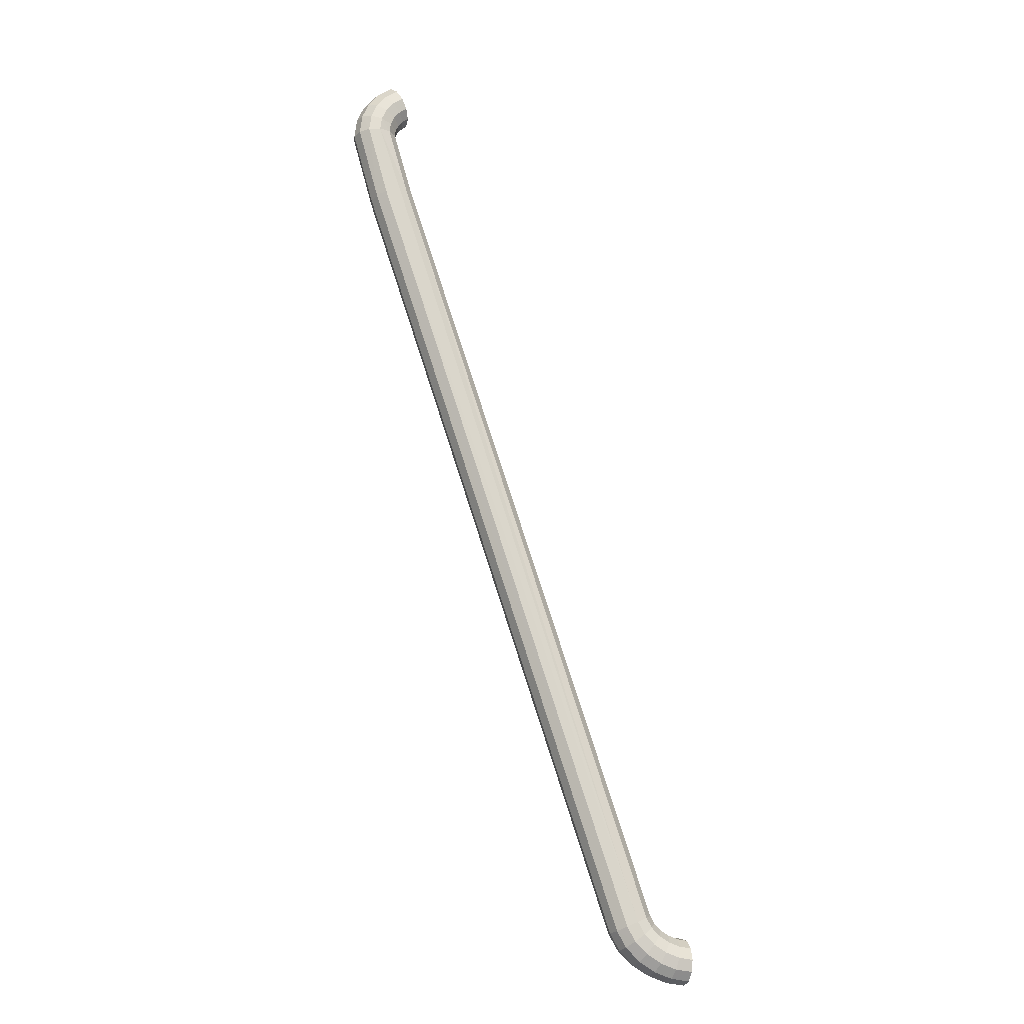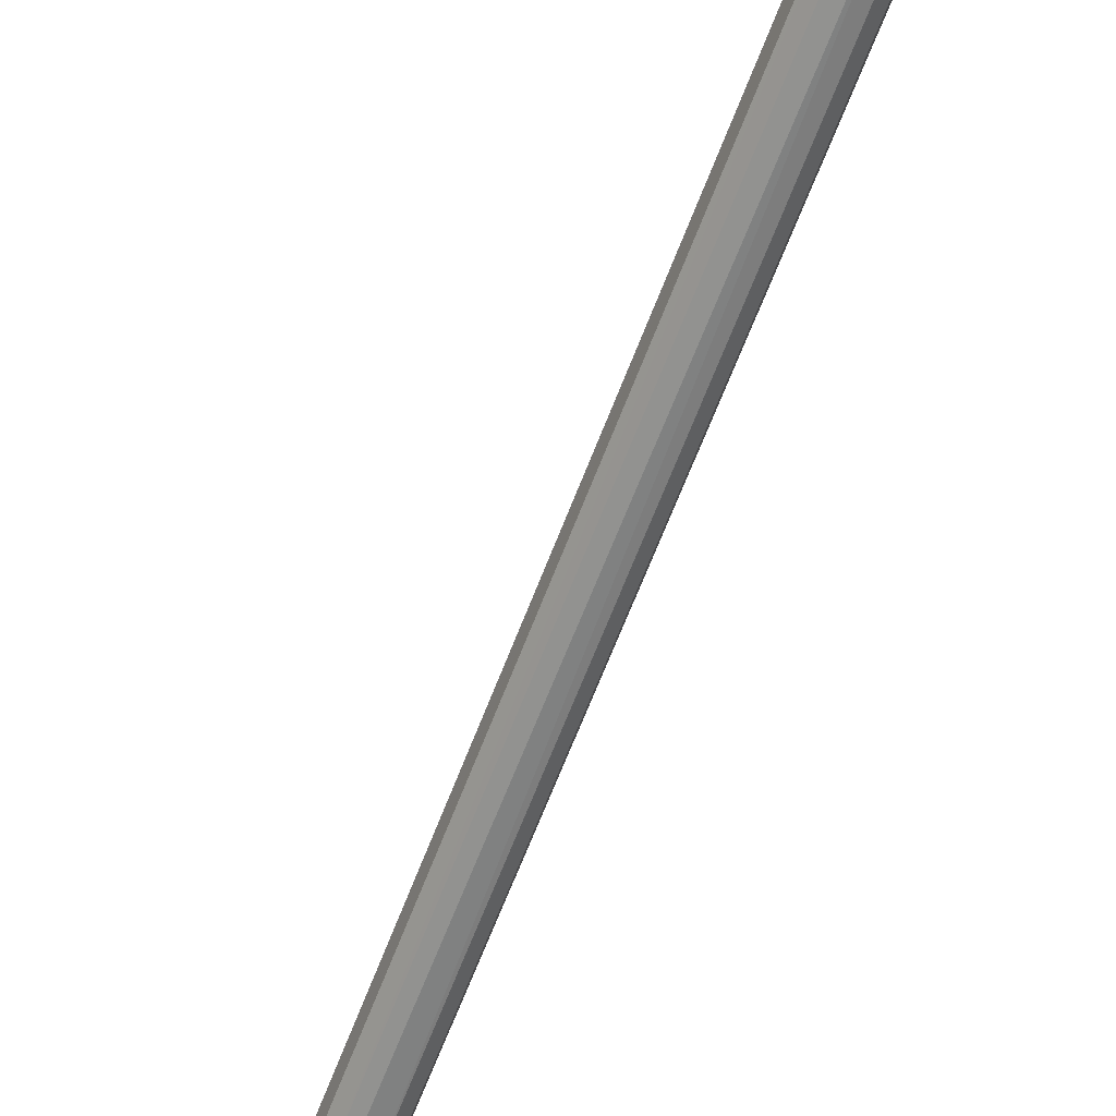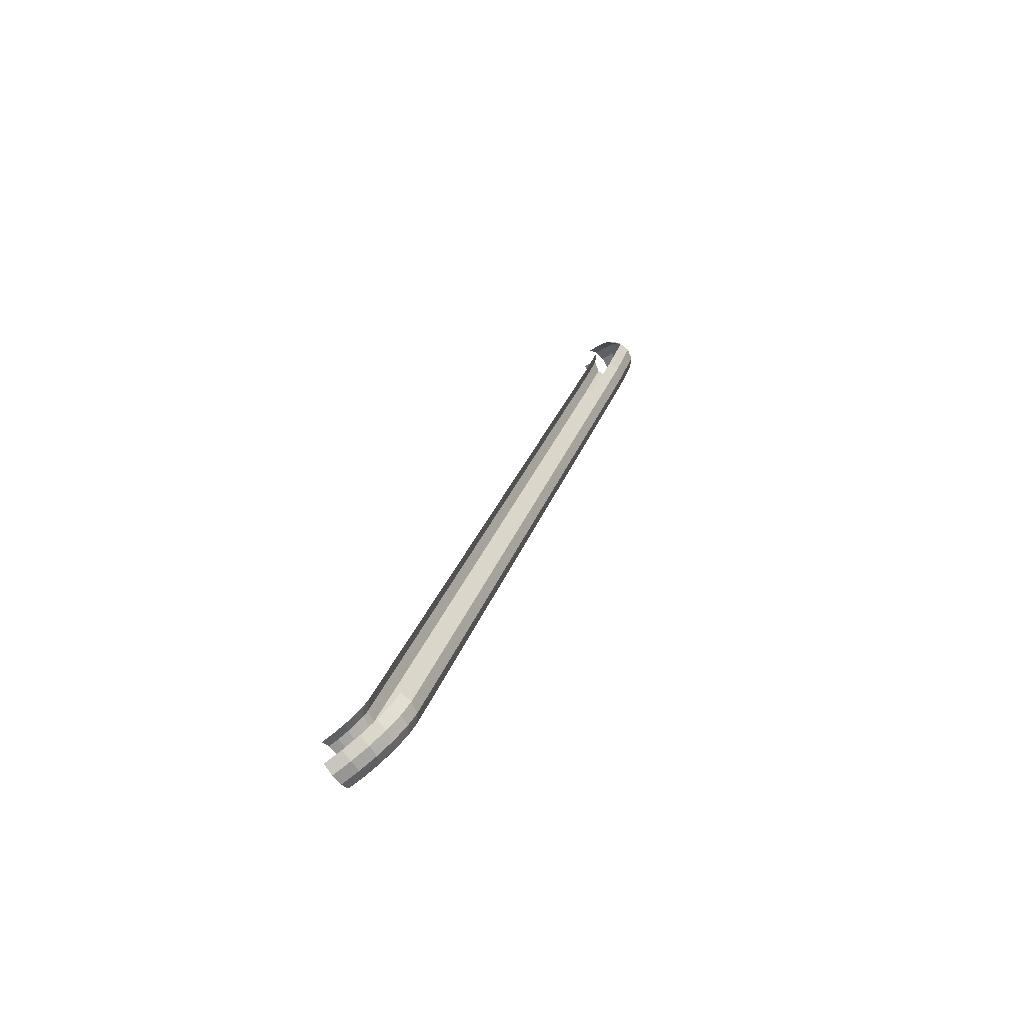
<metadata>
{"format":"obj","ext":"obj","renderer":"f3d","projection":"perspective","resolution":1024,"background":"white","views":[{"elev":-19.6,"azim":160.6,"up":"+Y"},{"elev":-64.2,"azim":-39.6,"up":"+Z"},{"elev":-76.7,"azim":36.8,"up":"+Y"}]}
</metadata>
<code>
o LM_F_FL5h_Lsling3
v 11.68 11.68 -34.17
v 8.334 14.26 -34.17
v 7.321 12.53 -36.18
v 10.26 10.26 -36.18
v 7.321 12.53 -36.18
v 5.937 10.16 -36.92
v 10.26 10.26 -36.18
v 11.68 11.68 -34.17
v 7.321 12.53 -36.18
v 11.68 11.68 -34.17
v 12.2 12.2 -31.43
v 8.334 14.26 -34.17
v 12.2 12.2 -31.43
v 8.704 14.9 -31.43
v 8.334 14.26 -34.17
v 8.318 8.318 -36.92
v 10.26 10.26 -36.18
v 5.937 10.16 -36.92
v 11.68 11.68 -34.17
v 10.26 10.26 -36.18
v 12.53 7.321 -36.18
v 8.318 8.318 -36.92
v 5.937 10.16 -36.92
v 4.553 7.789 -36.18
v 10.26 10.26 -36.18
v 8.318 8.318 -36.92
v 10.16 5.937 -36.92
v 12.53 7.321 -36.18
v 10.26 10.26 -36.18
v 10.16 5.937 -36.92
v 14.26 8.334 -34.17
v 11.68 11.68 -34.17
v 12.53 7.321 -36.18
v 12.2 12.2 -31.43
v 11.68 11.68 -34.17
v 14.26 8.334 -34.17
v 8.334 14.26 -28.69
v 8.704 14.9 -31.43
v 12.2 12.2 -31.43
v 6.378 6.378 -36.18
v 8.318 8.318 -36.92
v 4.553 7.789 -36.18
v 10.16 5.937 -36.92
v 8.318 8.318 -36.92
v 7.789 4.553 -36.18
v 14.9 8.705 -31.43
v 12.2 12.2 -31.43
v 14.26 8.334 -34.17
v 14.26 8.334 -34.17
v 12.53 7.321 -36.18
v 13.99 3.85 -36.18
v 8.318 8.318 -36.92
v 6.378 6.378 -36.18
v 7.789 4.553 -36.18
v 12.53 7.321 -36.18
v 10.16 5.937 -36.92
v 11.34 3.127 -36.92
v 11.68 11.68 -28.69
v 8.334 14.26 -28.69
v 12.2 12.2 -31.43
v 13.99 3.85 -36.18
v 12.53 7.321 -36.18
v 11.34 3.127 -36.92
v 6.378 6.378 -36.18
v 4.553 7.789 -36.18
v 3.54 6.055 -34.17
v 14.9 8.705 -31.43
v 14.26 8.334 -34.17
v 15.93 4.379 -34.17
v 15.93 4.379 -34.17
v 14.26 8.334 -34.17
v 13.99 3.85 -36.18
v 14.9 8.705 -31.43
v 14.26 8.334 -28.69
v 12.2 12.2 -31.43
v 14.26 8.334 -28.69
v 11.68 11.68 -28.69
v 12.2 12.2 -31.43
v 10.16 5.937 -36.92
v 7.789 4.553 -36.18
v 8.698 2.405 -36.18
v 11.34 3.127 -36.92
v 10.16 5.937 -36.92
v 8.698 2.405 -36.18
v 7.321 12.53 -26.68
v 8.334 14.26 -28.69
v 11.68 11.68 -28.69
v 7.789 4.553 -36.18
v 6.378 6.378 -36.18
v 6.055 3.54 -34.17
v 4.958 4.958 -34.17
v 6.378 6.378 -36.18
v 3.54 6.055 -34.17
v 13.99 3.85 -36.18
v 11.34 3.127 -36.92
v 11.76 0.0002209 -36.92
v 16.64 4.572 -31.43
v 14.9 8.705 -31.43
v 15.93 4.379 -34.17
v 6.378 6.378 -36.18
v 4.958 4.958 -34.17
v 6.055 3.54 -34.17
v 15.93 4.379 -34.17
v 13.99 3.85 -36.18
v 14.5 -0.2061 -36.18
v 10.26 10.26 -26.68
v 7.321 12.53 -26.68
v 11.68 11.68 -28.69
v 11.34 3.127 -36.92
v 8.698 2.405 -36.18
v 9.029 0.2065 -36.18
v 14.5 -0.2061 -36.18
v 13.99 3.85 -36.18
v 11.76 0.0002209 -36.92
v 8.698 2.405 -36.18
v 7.789 4.553 -36.18
v 6.76 1.875 -34.17
v 11.76 0.0002209 -36.92
v 11.34 3.127 -36.92
v 9.029 0.2065 -36.18
v 4.958 4.958 -34.17
v 3.54 6.055 -34.17
v 3.169 5.42 -31.43
v 7.789 4.553 -36.18
v 6.055 3.54 -34.17
v 6.76 1.875 -34.17
v 15.93 4.379 -28.69
v 14.26 8.334 -28.69
v 14.9 8.705 -31.43
v 14.26 8.334 -28.69
v 12.53 7.321 -26.68
v 11.68 11.68 -28.69
v 16.64 4.572 -31.43
v 15.93 4.379 -28.69
v 14.9 8.705 -31.43
v 16.64 4.572 -31.43
v 15.93 4.379 -34.17
v 16.5 -0.357 -34.17
v 12.53 7.321 -26.68
v 10.26 10.26 -26.68
v 11.68 11.68 -28.69
v 16.5 -0.357 -34.17
v 15.93 4.379 -34.17
v 14.5 -0.2061 -36.18
v 6.055 3.54 -34.17
v 4.958 4.958 -34.17
v 5.42 3.17 -31.43
v 4.438 4.439 -31.43
v 4.958 4.958 -34.17
v 3.169 5.42 -31.43
v 9.029 0.2065 -36.18
v 8.698 2.405 -36.18
v 7.026 0.3575 -34.17
v 8.698 2.405 -36.18
v 6.76 1.875 -34.17
v 7.026 0.3575 -34.17
v 4.958 4.958 -34.17
v 4.438 4.439 -31.43
v 5.42 3.17 -31.43
v 6.76 1.875 -34.17
v 6.055 3.54 -34.17
v 6.051 1.682 -31.43
v 17.24 -0.4123 -31.43
v 16.64 4.572 -31.43
v 16.5 -0.357 -34.17
v 6.055 3.54 -34.17
v 5.42 3.17 -31.43
v 6.051 1.682 -31.43
v 4.438 4.439 -31.43
v 3.169 5.42 -31.43
v 4.958 4.958 -28.69
v 13.99 3.85 -26.68
v 12.53 7.321 -26.68
v 14.26 8.334 -28.69
v 15.93 4.379 -28.69
v 13.99 3.85 -26.68
v 14.26 8.334 -28.69
v 3.169 5.42 -31.43
v 3.54 6.055 -28.69
v 4.958 4.958 -28.69
v 5.42 3.17 -31.43
v 4.438 4.439 -31.43
v 4.958 4.958 -28.69
v 7.026 0.3575 -34.17
v 6.76 1.875 -34.17
v 6.293 0.4128 -31.43
v 16.5 -0.357 -28.69
v 15.93 4.379 -28.69
v 16.64 4.572 -31.43
v 6.76 1.875 -34.17
v 6.051 1.682 -31.43
v 6.293 0.4128 -31.43
v 17.24 -0.4123 -31.43
v 16.5 -0.357 -28.69
v 16.64 4.572 -31.43
v 6.055 3.54 -28.69
v 5.42 3.17 -31.43
v 4.958 4.958 -28.69
v 6.051 1.682 -31.43
v 5.42 3.17 -31.43
v 6.055 3.54 -28.69
v 6.76 1.875 -28.69
v 6.051 1.682 -31.43
v 6.055 3.54 -28.69
v 6.293 0.4128 -31.43
v 6.051 1.682 -31.43
v 6.76 1.875 -28.69
v 11.76 0.0002209 -36.92
v 9.029 0.2065 -36.18
v 4.251 -15.94 -36.18
v 9.489 -17.58 -36.18
v 14.5 -0.2061 -36.18
v 11.76 0.0002209 -36.92
v 14.5 -0.2061 -26.68
v 13.99 3.85 -26.68
v 15.93 4.379 -28.69
v 16.5 -0.357 -28.69
v 14.5 -0.2061 -26.68
v 15.93 4.379 -28.69
v 4.251 -15.94 -36.18
v 9.029 0.2065 -36.18
v 7.026 0.3575 -34.17
v 7.026 0.3575 -28.69
v 6.293 0.4128 -31.43
v 6.76 1.875 -28.69
v 11.41 -18.17 -34.17
v 16.5 -0.357 -34.17
v 14.5 -0.2061 -36.18
v 2.333 -15.34 -34.17
v 7.026 0.3575 -34.17
v 6.293 0.4128 -31.43
v 12.11 -18.39 -31.43
v 17.24 -0.4123 -31.43
v 16.5 -0.357 -34.17
v 16.5 -0.357 -28.69
v 17.24 -0.4123 -31.43
v 12.11 -18.39 -31.43
v 9.489 -17.58 -36.18
v 11.41 -18.17 -34.17
v 14.5 -0.2061 -36.18
v 6.293 0.4128 -31.43
v 7.026 0.3575 -28.69
v 2.333 -15.34 -28.69
v 2.333 -15.34 -34.17
v 4.251 -15.94 -36.18
v 7.026 0.3575 -34.17
v 7.026 0.3575 -28.69
v 9.029 0.2065 -26.68
v 4.251 -15.94 -26.68
v 11.41 -18.17 -34.17
v 12.11 -18.39 -31.43
v 16.5 -0.357 -34.17
v 1.632 -15.13 -31.43
v 2.333 -15.34 -34.17
v 6.293 0.4128 -31.43
v 1.632 -15.13 -31.43
v 6.293 0.4128 -31.43
v 2.333 -15.34 -28.69
v 11.41 -18.17 -28.69
v 16.5 -0.357 -28.69
v 12.11 -18.39 -31.43
v 2.333 -15.34 -28.69
v 7.026 0.3575 -28.69
v 4.251 -15.94 -26.68
v 4.251 -15.94 -36.18
v -56.49 -201.5 -36.92
v 11.76 0.0002209 -36.92
v 9.489 -17.58 -36.18
v 11.76 0.0002209 -36.92
v -56.49 -201.5 -36.92
v 4.251 -15.94 -36.18
v 2.333 -15.34 -34.17
v -60.8 -199.5 -34.17
v 9.489 -17.58 -36.18
v -54 -202.6 -36.18
v 11.41 -18.17 -34.17
v 2.333 -15.34 -34.17
v 1.632 -15.13 -31.43
v -61.47 -199.2 -31.43
v 11.41 -18.17 -34.17
v -52.18 -203.5 -34.17
v 12.11 -18.39 -31.43
v -61.47 -199.2 -31.43
v 1.632 -15.13 -31.43
v 2.333 -15.34 -28.69
v -60.8 -199.5 -28.69
v 2.333 -15.34 -28.69
v 4.251 -15.94 -26.68
v -52.18 -203.5 -28.69
v 11.41 -18.17 -28.69
v 12.11 -18.39 -31.43
v 4.251 -15.94 -36.18
v -58.98 -200.3 -36.18
v -56.49 -201.5 -36.92
v -58.98 -200.3 -36.18
v 4.251 -15.94 -36.18
v -60.8 -199.5 -34.17
v -56.49 -201.5 -36.92
v -54 -202.6 -36.18
v 9.489 -17.58 -36.18
v -60.8 -199.5 -34.17
v 2.333 -15.34 -34.17
v -61.47 -199.2 -31.43
v -54 -202.6 -36.18
v -52.18 -203.5 -34.17
v 11.41 -18.17 -34.17
v -52.18 -203.5 -34.17
v -51.51 -203.8 -31.43
v 12.11 -18.39 -31.43
v -60.8 -199.5 -28.69
v -61.47 -199.2 -31.43
v 2.333 -15.34 -28.69
v -51.51 -203.8 -31.43
v -52.18 -203.5 -28.69
v 12.11 -18.39 -31.43
v -58.98 -200.3 -26.68
v -60.8 -199.5 -28.69
v 4.251 -15.94 -26.68
v -56.49 -201.5 -36.92
v -58.98 -200.3 -36.18
v -60.28 -202.6 -36.18
v -54 -202.6 -36.18
v -56.49 -201.5 -36.92
v -58.13 -204.3 -36.92
v -58.98 -200.3 -36.18
v -60.8 -199.5 -34.17
v -61.86 -201.4 -34.17
v -58.13 -204.3 -36.92
v -56.49 -201.5 -36.92
v -60.28 -202.6 -36.18
v -60.28 -202.6 -36.18
v -58.98 -200.3 -36.18
v -61.86 -201.4 -34.17
v -55.98 -206 -36.18
v -54 -202.6 -36.18
v -58.13 -204.3 -36.92
v -52.18 -203.5 -34.17
v -54 -202.6 -36.18
v -55.98 -206 -36.18
v -61.86 -201.4 -34.17
v -60.8 -199.5 -34.17
v -62.44 -200.9 -31.43
v -62.22 -204.4 -36.18
v -60.28 -202.6 -36.18
v -61.86 -201.4 -34.17
v -60.8 -199.5 -34.17
v -61.47 -199.2 -31.43
v -62.44 -200.9 -31.43
v -60.57 -206.6 -36.92
v -58.13 -204.3 -36.92
v -60.28 -202.6 -36.18
v -62.22 -204.4 -36.18
v -60.57 -206.6 -36.92
v -60.28 -202.6 -36.18
v -63.42 -202.8 -34.17
v -62.22 -204.4 -36.18
v -61.86 -201.4 -34.17
v -63.42 -202.8 -34.17
v -61.86 -201.4 -34.17
v -62.44 -200.9 -31.43
v -62.44 -200.9 -31.43
v -61.47 -199.2 -31.43
v -60.8 -199.5 -28.69
v -64.7 -205.9 -36.18
v -62.22 -204.4 -36.18
v -63.42 -202.8 -34.17
v -58.93 -208.8 -36.18
v -55.98 -206 -36.18
v -58.13 -204.3 -36.92
v -54.41 -207.3 -34.17
v -52.18 -203.5 -34.17
v -55.98 -206 -36.18
v -60.57 -206.6 -36.92
v -58.93 -208.8 -36.18
v -58.13 -204.3 -36.92
v -63.86 -202.2 -31.43
v -63.42 -202.8 -34.17
v -62.44 -200.9 -31.43
v -51.51 -203.8 -31.43
v -52.18 -203.5 -34.17
v -54.41 -207.3 -34.17
v -65.52 -204 -34.17
v -64.7 -205.9 -36.18
v -63.42 -202.8 -34.17
v -63.58 -208.4 -36.92
v -60.57 -206.6 -36.92
v -62.22 -204.4 -36.18
v -65.52 -204 -34.17
v -63.42 -202.8 -34.17
v -63.86 -202.2 -31.43
v -64.7 -205.9 -36.18
v -63.58 -208.4 -36.92
v -62.22 -204.4 -36.18
v -61.86 -201.4 -28.69
v -62.44 -200.9 -31.43
v -60.8 -199.5 -28.69
v -64.7 -205.9 -36.18
v -65.52 -204 -34.17
v -67.89 -204.8 -34.17
v -67.47 -206.8 -36.18
v -64.7 -205.9 -36.18
v -67.89 -204.8 -34.17
v -63.58 -208.4 -36.92
v -64.7 -205.9 -36.18
v -67.47 -206.8 -36.18
v -65.82 -203.4 -31.43
v -65.52 -204 -34.17
v -63.86 -202.2 -31.43
v -63.86 -202.2 -31.43
v -62.44 -200.9 -31.43
v -63.42 -202.8 -28.69
v -61.86 -201.4 -28.69
v -60.8 -199.5 -28.69
v -58.98 -200.3 -26.68
v -67.47 -206.8 -36.18
v -67.89 -204.8 -34.17
v -70.23 -205.1 -34.17
v -62.44 -200.9 -31.43
v -61.86 -201.4 -28.69
v -63.42 -202.8 -28.69
v -67.89 -204.8 -34.17
v -65.52 -204 -34.17
v -68.04 -204.1 -31.43
v -57.72 -210.4 -34.17
v -54.41 -207.3 -34.17
v -55.98 -206 -36.18
v -63.58 -208.4 -36.92
v -62.46 -210.9 -36.18
v -60.57 -206.6 -36.92
v -58.93 -208.8 -36.18
v -57.72 -210.4 -34.17
v -55.98 -206 -36.18
v -53.83 -207.7 -31.43
v -51.51 -203.8 -31.43
v -54.41 -207.3 -34.17
v -62.46 -210.9 -36.18
v -58.93 -208.8 -36.18
v -60.57 -206.6 -36.92
v -65.52 -204 -34.17
v -65.82 -203.4 -31.43
v -68.04 -204.1 -31.43
v -70.27 -207.1 -36.18
v -67.47 -206.8 -36.18
v -70.23 -205.1 -34.17
v -66.91 -209.5 -36.92
v -63.58 -208.4 -36.92
v -67.47 -206.8 -36.18
v -66.91 -209.5 -36.92
v -67.47 -206.8 -36.18
v -70.27 -207.1 -36.18
v -70.23 -205.1 -34.17
v -67.89 -204.8 -34.17
v -70.21 -204.3 -31.43
v -65.82 -203.4 -31.43
v -63.86 -202.2 -31.43
v -65.52 -204 -28.69
v -67.89 -204.8 -34.17
v -68.04 -204.1 -31.43
v -70.21 -204.3 -31.43
v -54.41 -207.3 -28.69
v -52.18 -203.5 -28.69
v -51.51 -203.8 -31.43
v -60.28 -202.6 -26.68
v -61.86 -201.4 -28.69
v -58.98 -200.3 -26.68
v -62.46 -210.9 -36.18
v -63.58 -208.4 -36.92
v -66.91 -209.5 -36.92
v -70.32 -209.8 -36.92
v -66.91 -209.5 -36.92
v -70.27 -207.1 -36.18
v -63.86 -202.2 -31.43
v -63.42 -202.8 -28.69
v -65.52 -204 -28.69
v -53.83 -207.7 -31.43
v -54.41 -207.3 -28.69
v -51.51 -203.8 -31.43
v -68.04 -204.1 -31.43
v -65.82 -203.4 -31.43
v -65.52 -204 -28.69
v -63.42 -202.8 -28.69
v -61.86 -201.4 -28.69
v -62.22 -204.4 -26.68
v -57.28 -211 -31.43
v -53.83 -207.7 -31.43
v -54.41 -207.3 -34.17
v -70.21 -204.3 -31.43
v -68.04 -204.1 -31.43
v -67.89 -204.8 -28.69
v -61.86 -201.4 -28.69
v -60.28 -202.6 -26.68
v -62.22 -204.4 -26.68
v -66.34 -212.1 -36.18
v -66.91 -209.5 -36.92
v -70.32 -209.8 -36.92
v -66.34 -212.1 -36.18
v -62.46 -210.9 -36.18
v -66.91 -209.5 -36.92
v -62.46 -210.9 -36.18
v -61.63 -212.7 -34.17
v -58.93 -208.8 -36.18
v -57.72 -210.4 -34.17
v -57.28 -211 -31.43
v -54.41 -207.3 -34.17
v -61.63 -212.7 -34.17
v -57.72 -210.4 -34.17
v -58.93 -208.8 -36.18
v -67.89 -204.8 -28.69
v -68.04 -204.1 -31.43
v -65.52 -204 -28.69
v -70.23 -205.1 -28.69
v -70.21 -204.3 -31.43
v -67.89 -204.8 -28.69
v -65.52 -204 -28.69
v -63.42 -202.8 -28.69
v -64.7 -205.9 -26.68
v -70.38 -212.6 -36.18
v -66.34 -212.1 -36.18
v -70.32 -209.8 -36.92
v -54.41 -207.3 -28.69
v -53.83 -207.7 -31.43
v -57.28 -211 -31.43
v -61.63 -212.7 -34.17
v -62.46 -210.9 -36.18
v -66.34 -212.1 -36.18
v -63.42 -202.8 -28.69
v -62.22 -204.4 -26.68
v -64.7 -205.9 -26.68
v -67.89 -204.8 -28.69
v -65.52 -204 -28.69
v -64.7 -205.9 -26.68
v -70.23 -205.1 -28.69
v -67.89 -204.8 -28.69
v -67.47 -206.8 -26.68
v -65.92 -214.1 -34.17
v -66.34 -212.1 -36.18
v -70.38 -212.6 -36.18
v -61.63 -212.7 -34.17
v -61.33 -213.4 -31.43
v -57.72 -210.4 -34.17
v -61.33 -213.4 -31.43
v -57.28 -211 -31.43
v -57.72 -210.4 -34.17
v -65.92 -214.1 -34.17
v -61.63 -212.7 -34.17
v -66.34 -212.1 -36.18
v -57.72 -210.4 -28.69
v -54.41 -207.3 -28.69
v -57.28 -211 -31.43
v -67.47 -206.8 -26.68
v -67.89 -204.8 -28.69
v -64.7 -205.9 -26.68
v -70.27 -207.1 -26.68
v -70.23 -205.1 -28.69
v -67.47 -206.8 -26.68
v -70.42 -214.6 -34.17
v -65.92 -214.1 -34.17
v -70.38 -212.6 -36.18
v -61.33 -213.4 -31.43
v -61.63 -212.7 -34.17
v -65.92 -214.1 -34.17
v -57.72 -210.4 -28.69
v -57.28 -211 -31.43
v -61.33 -213.4 -31.43
v -61.63 -212.7 -28.69
v -57.72 -210.4 -28.69
v -61.33 -213.4 -31.43
v -65.77 -214.8 -31.43
v -61.33 -213.4 -31.43
v -65.92 -214.1 -34.17
v -65.77 -214.8 -31.43
v -65.92 -214.1 -34.17
v -70.42 -214.6 -34.17
v -65.92 -214.1 -28.69
v -61.63 -212.7 -28.69
v -61.33 -213.4 -31.43
v -70.44 -215.3 -31.43
v -65.77 -214.8 -31.43
v -70.42 -214.6 -34.17
v -65.77 -214.8 -31.43
v -65.92 -214.1 -28.69
v -61.33 -213.4 -31.43
v -70.44 -215.3 -31.43
v -70.42 -214.6 -28.69
v -65.77 -214.8 -31.43
v -70.42 -214.6 -28.69
v -65.92 -214.1 -28.69
v -65.77 -214.8 -31.43
f 3 2 1
f 6 5 4
f 9 8 7
f 12 11 10
f 15 14 13
f 18 17 16
f 21 20 19
f 24 23 22
f 27 26 25
f 30 29 28
f 33 32 31
f 36 35 34
f 39 38 37
f 42 41 40
f 45 44 43
f 48 47 46
f 51 50 49
f 54 53 52
f 57 56 55
f 60 59 58
f 63 62 61
f 66 65 64
f 69 68 67
f 72 71 70
f 75 74 73
f 78 77 76
f 81 80 79
f 84 83 82
f 87 86 85
f 90 89 88
f 93 92 91
f 96 95 94
f 99 98 97
f 102 101 100
f 105 104 103
f 108 107 106
f 111 110 109
f 114 113 112
f 117 116 115
f 120 119 118
f 123 122 121
f 126 125 124
f 129 128 127
f 132 131 130
f 135 134 133
f 138 137 136
f 141 140 139
f 144 143 142
f 147 146 145
f 150 149 148
f 153 152 151
f 156 155 154
f 159 158 157
f 162 161 160
f 165 164 163
f 168 167 166
f 171 170 169
f 174 173 172
f 177 176 175
f 180 179 178
f 183 182 181
f 186 185 184
f 189 188 187
f 192 191 190
f 195 194 193
f 198 197 196
f 201 200 199
f 204 203 202
f 207 206 205
f 210 209 208
f 213 212 211
f 216 215 214
f 219 218 217
f 222 221 220
f 225 224 223
f 228 227 226
f 231 230 229
f 234 233 232
f 237 236 235
f 240 239 238
f 243 242 241
f 246 245 244
f 249 248 247
f 252 251 250
f 255 254 253
f 258 257 256
f 261 260 259
f 264 263 262
f 267 266 265
f 270 269 268
f 273 272 271
f 276 275 274
f 279 278 277
f 282 281 280
f 285 284 283
f 288 287 286
f 291 290 289
f 294 293 292
f 297 296 295
f 300 299 298
f 303 302 301
f 306 305 304
f 309 308 307
f 312 311 310
f 315 314 313
f 318 317 316
f 321 320 319
f 324 323 322
f 327 326 325
f 330 329 328
f 333 332 331
f 336 335 334
f 339 338 337
f 342 341 340
f 345 344 343
f 348 347 346
f 351 350 349
f 354 353 352
f 357 356 355
f 360 359 358
f 363 362 361
f 366 365 364
f 369 368 367
f 372 371 370
f 375 374 373
f 378 377 376
f 381 380 379
f 384 383 382
f 387 386 385
f 390 389 388
f 393 392 391
f 396 395 394
f 399 398 397
f 402 401 400
f 405 404 403
f 408 407 406
f 411 410 409
f 414 413 412
f 417 416 415
f 420 419 418
f 423 422 421
f 426 425 424
f 429 428 427
f 432 431 430
f 435 434 433
f 438 437 436
f 441 440 439
f 444 443 442
f 447 446 445
f 450 449 448
f 453 452 451
f 456 455 454
f 459 458 457
f 462 461 460
f 465 464 463
f 468 467 466
f 471 470 469
f 474 473 472
f 477 476 475
f 480 479 478
f 483 482 481
f 486 485 484
f 489 488 487
f 492 491 490
f 495 494 493
f 498 497 496
f 501 500 499
f 504 503 502
f 507 506 505
f 510 509 508
f 513 512 511
f 516 515 514
f 519 518 517
f 522 521 520
f 525 524 523
f 528 527 526
f 531 530 529
f 534 533 532
f 537 536 535
f 540 539 538
f 543 542 541
f 546 545 544
f 549 548 547
f 552 551 550
f 555 554 553
f 558 557 556
f 561 560 559
f 564 563 562
f 567 566 565
f 570 569 568
f 573 572 571
f 576 575 574
f 579 578 577
f 582 581 580
f 585 584 583
f 588 587 586

</code>
